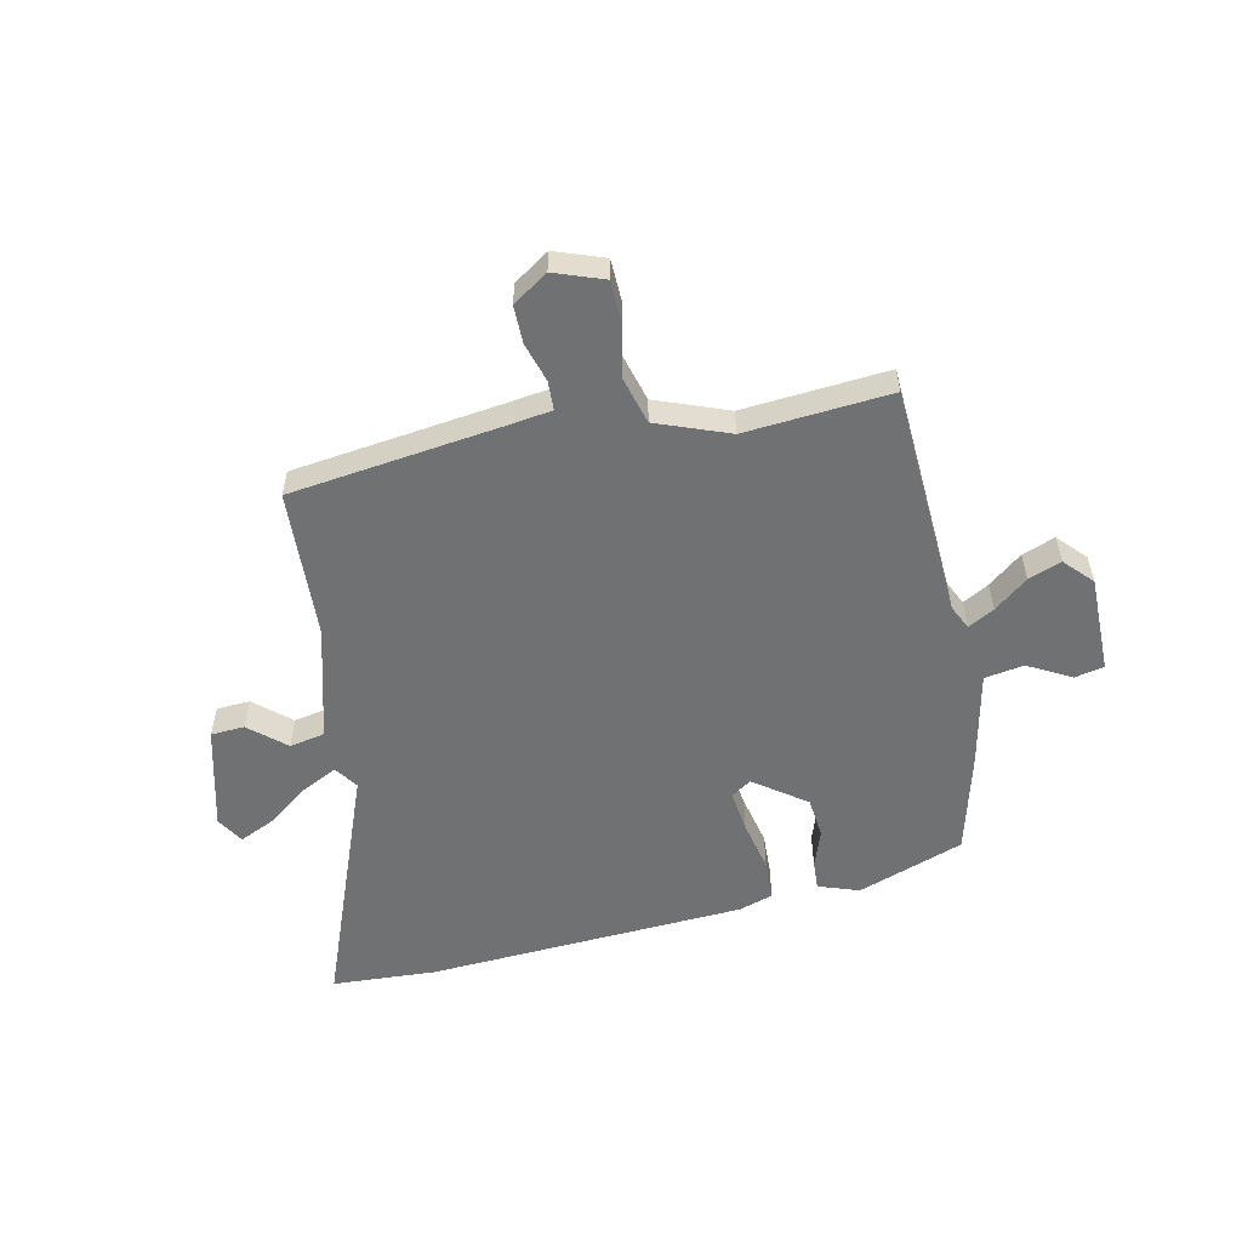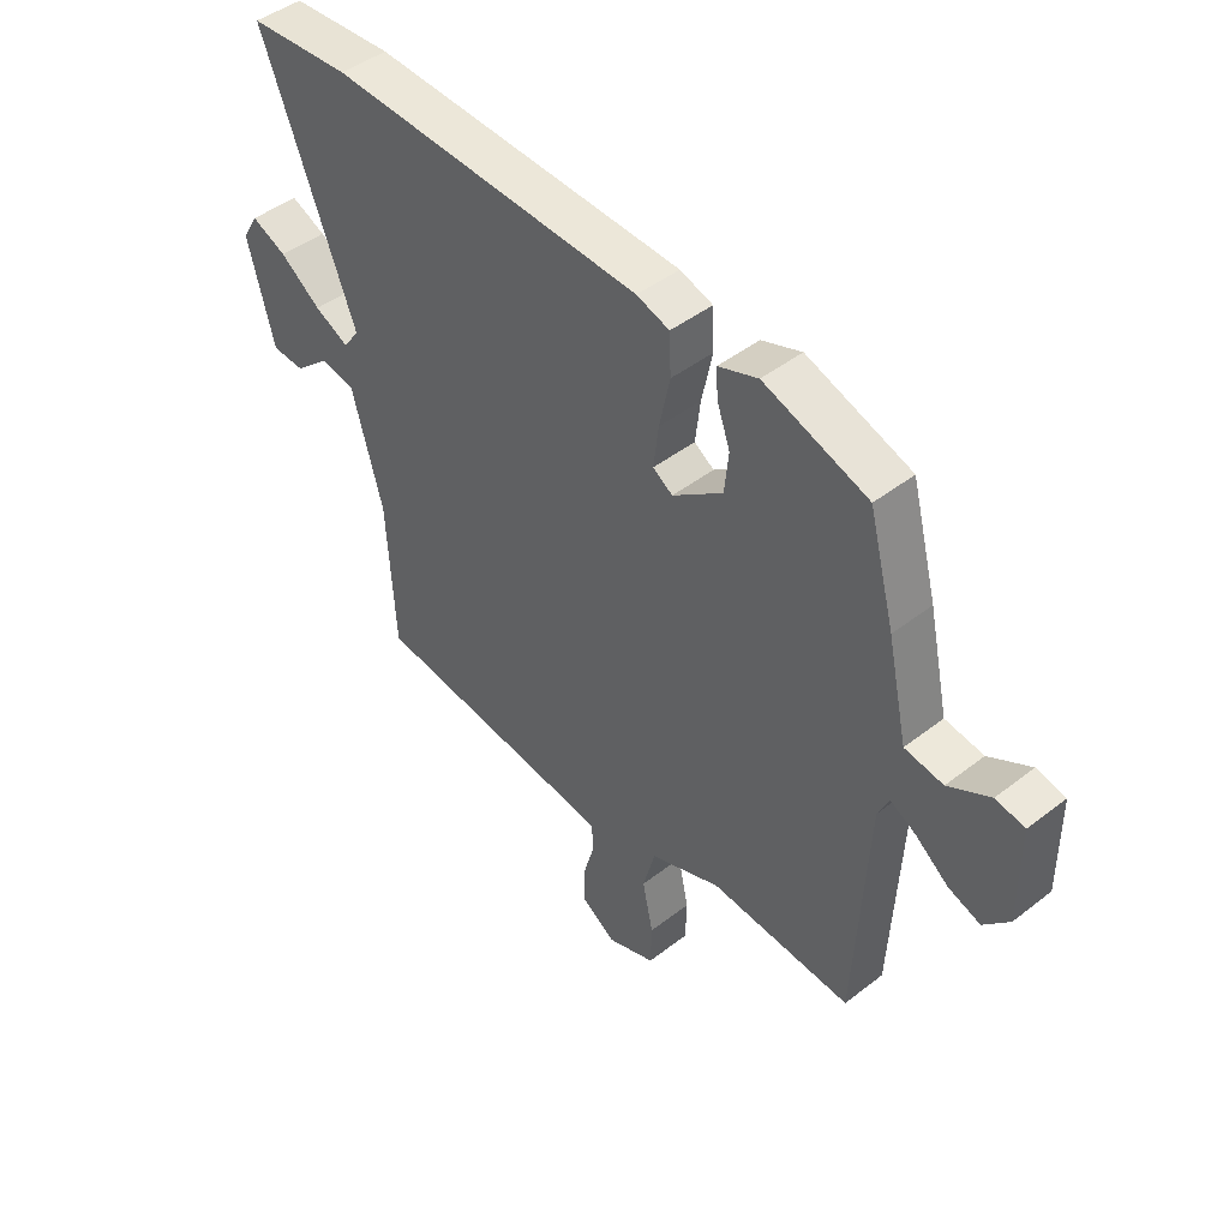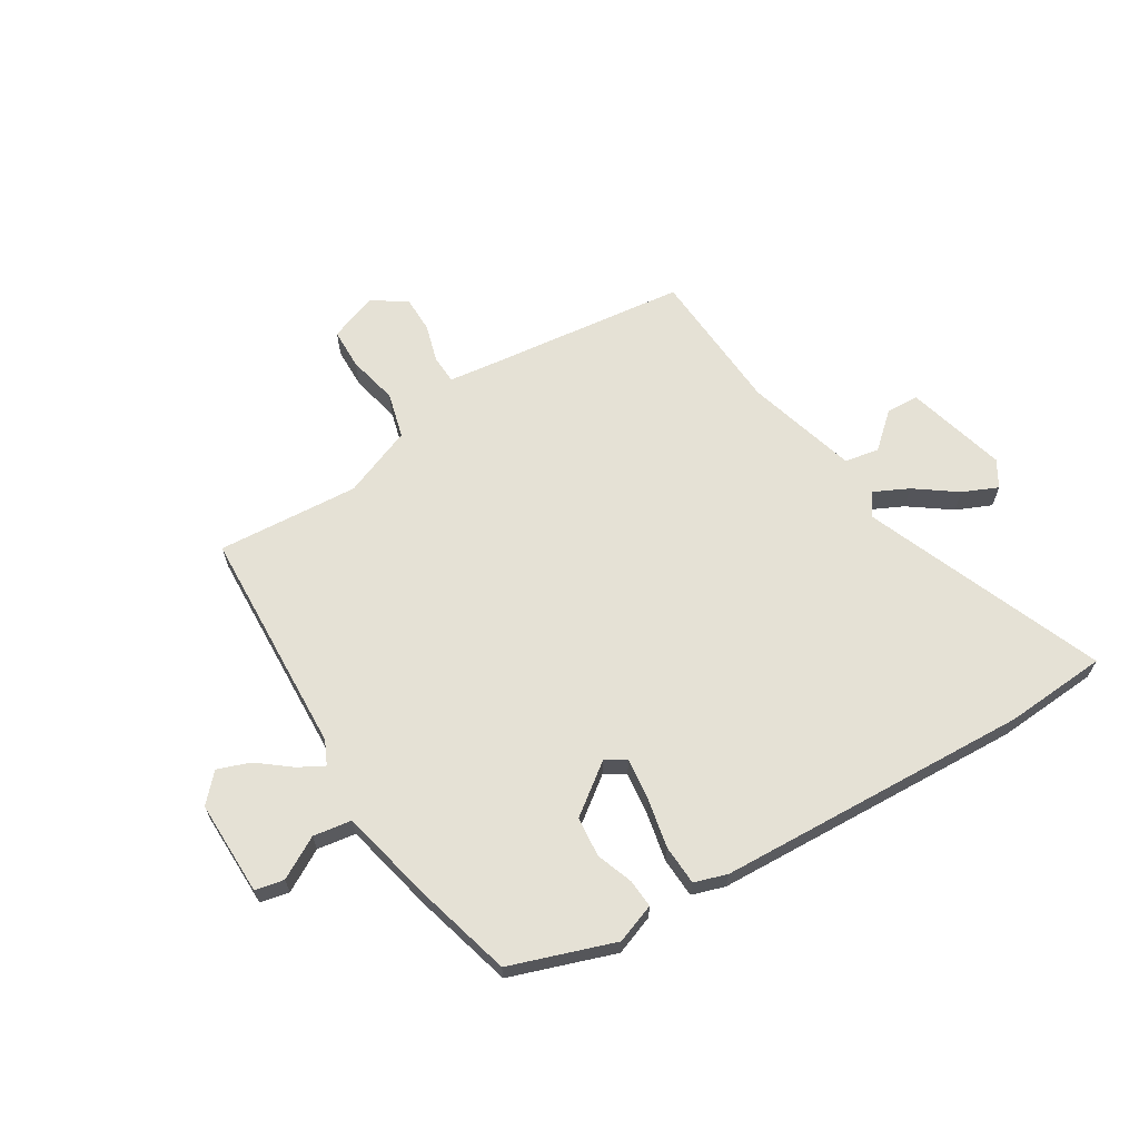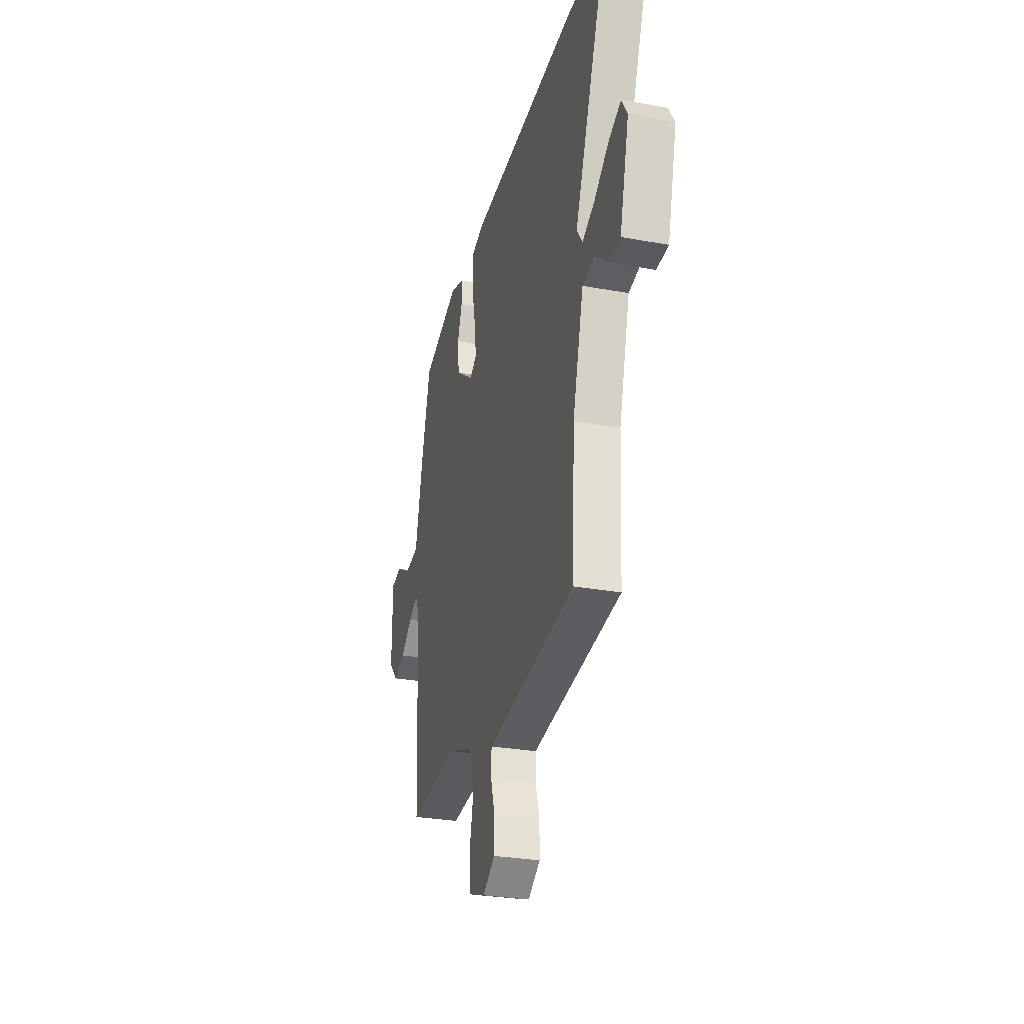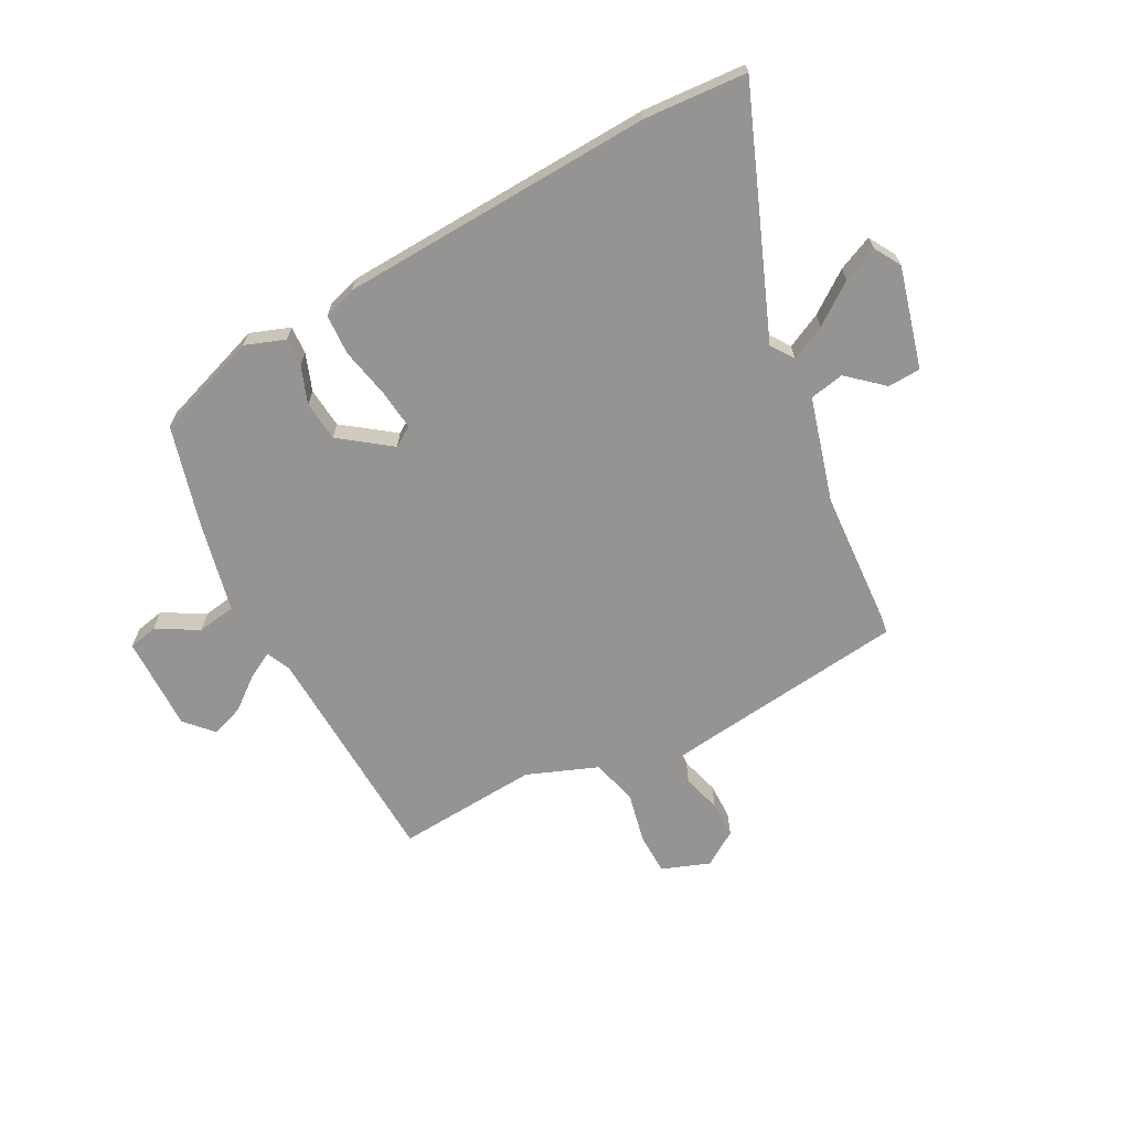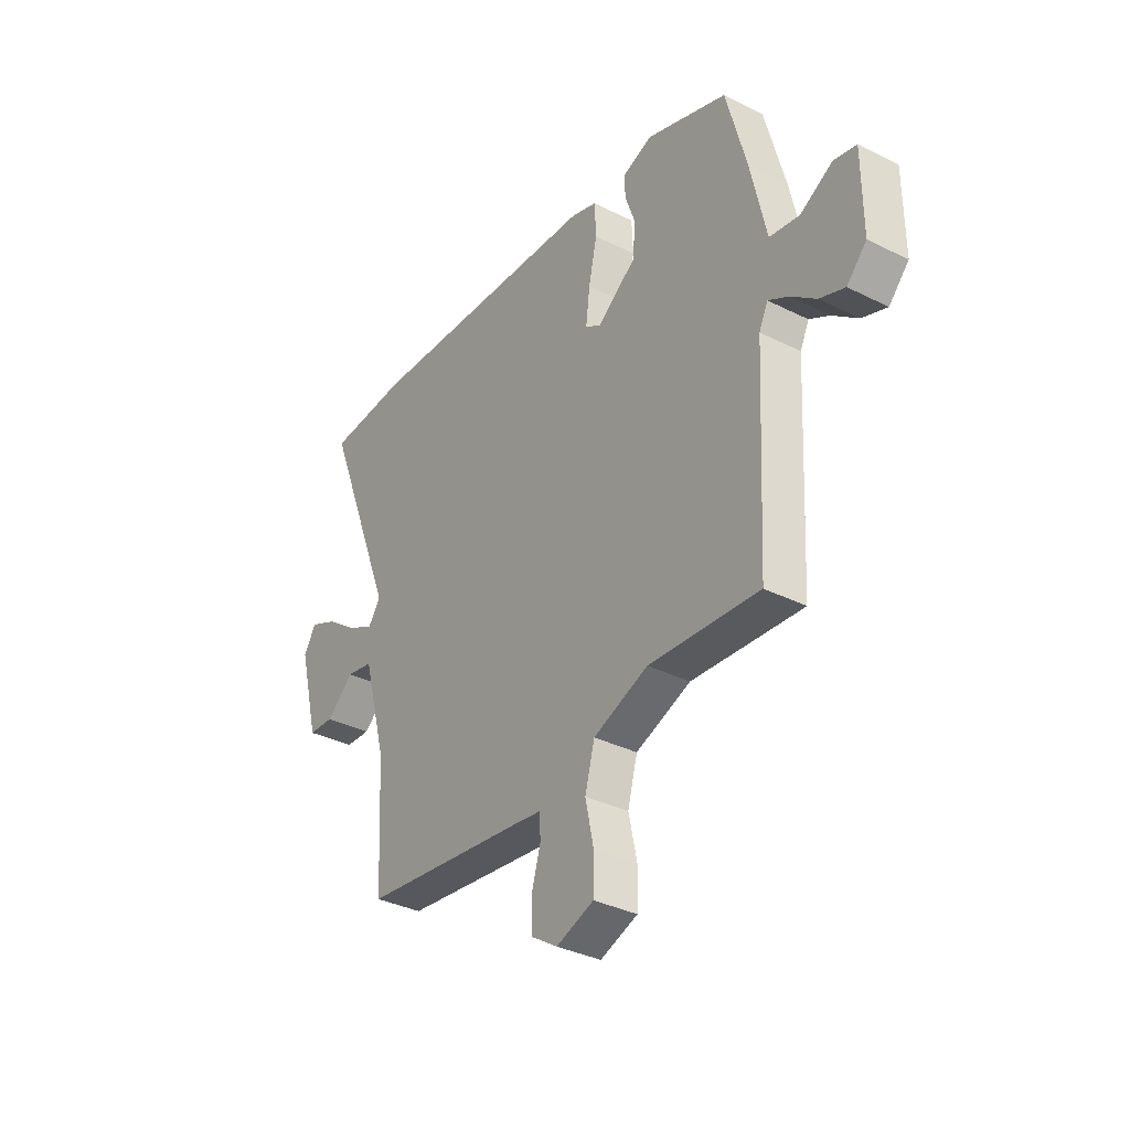
<metadata>
{"format":"obj","ext":"obj","renderer":"f3d","projection":"perspective","resolution":1024,"background":"white","views":[{"elev":-55.2,"azim":-167.6,"up":"+Y"},{"elev":45.1,"azim":-132.0,"up":"+Z"},{"elev":65.0,"azim":-31.9,"up":"+Y"},{"elev":-29.0,"azim":74.8,"up":"+Z"},{"elev":-67.1,"azim":27.6,"up":"+Y"},{"elev":-34.9,"azim":-123.8,"up":"+Z"}]}
</metadata>
<code>
v -0.509 0.07 -0.479
v -0.53 0.07 -0.076
v -0.55 0.07 -0.034
v -0.595 0.07 -0.059
v -0.653 0.07 -0.105
v -0.71 0.07 -0.126
v -0.755 0.07 -0.078
v -0.754 0.07 0.09
v -0.703 0.07 0.101
v -0.629 0.07 0.06
v -0.561 0.07 0.071
v -0.525 0.07 0.236
v -0.479 0.07 0.41
v -0.295 0.07 0.475
v -0.225 0.07 0.45
v -0.228 0.07 0.4
v -0.251 0.07 0.335
v -0.244 0.07 0.264
v -0.155 0.07 0.199
v -0.12 0.07 0.222
v -0.129 0.07 0.295
v -0.148 0.07 0.383
v -0.145 0.07 0.454
v -0.087 0.07 0.473
v 0.468 0.07 0.502
v 0.649 0.07 0.491
v 0.484 0.07 0.067
v 0.512 0.07 0.027
v 0.573 0.07 0.057
v 0.645 0.07 0.11
v 0.707 0.07 0.138
v 0.735 0.07 0.091
v 0.689 0.07 -0.087
v 0.631 0.07 -0.09
v 0.569 0.07 -0.036
v 0.508 0.07 -0.048
v 0.454 0.07 -0.245
v 0.44 0.07 -0.503
v 0.064 0.07 -0.55
v 0 0.07 -0.559
v -0.002 0.07 -0.609
v 0.018 0.07 -0.677
v 0.018 0.07 -0.742
v -0.043 0.07 -0.782
v -0.128 0.07 -0.751
v -0.13 0.07 -0.678
v -0.111 0.07 -0.589
v -0.133 0.07 -0.508
v -0.258 0.07 -0.46
v -0.509 0 -0.479
v -0.53 0 -0.076
v -0.55 0 -0.034
v -0.595 0 -0.059
v -0.653 0 -0.105
v -0.71 0 -0.126
v -0.755 0 -0.078
v -0.754 0 0.09
v -0.703 0 0.101
v -0.629 0 0.06
v -0.561 0 0.071
v -0.525 0 0.236
v -0.479 0 0.41
v -0.295 0 0.475
v -0.225 0 0.45
v -0.228 0 0.4
v -0.251 0 0.335
v -0.244 0 0.264
v -0.155 0 0.199
v -0.12 0 0.222
v -0.129 0 0.295
v -0.148 0 0.383
v -0.145 0 0.454
v -0.087 0 0.473
v 0.468 0 0.502
v 0.649 0 0.491
v 0.484 0 0.067
v 0.512 0 0.027
v 0.573 0 0.057
v 0.645 0 0.11
v 0.707 0 0.138
v 0.735 0 0.091
v 0.689 0 -0.087
v 0.631 0 -0.09
v 0.569 0 -0.036
v 0.508 0 -0.048
v 0.454 0 -0.245
v 0.44 0 -0.503
v 0.064 0 -0.55
v 0 0 -0.559
v -0.002 0 -0.609
v 0.018 0 -0.677
v 0.018 0 -0.742
v -0.043 0 -0.782
v -0.128 0 -0.751
v -0.13 0 -0.678
v -0.111 0 -0.589
v -0.133 0 -0.508
v -0.258 0 -0.46
f 45 46 47
f 44 45 47
f 43 44 47
f 42 43 47
f 41 42 47
f 40 41 47 48
f 39 40 48 49
f 37 38 39 49
f 33 34 35
f 32 33 35
f 31 32 35
f 30 31 35
f 29 30 35
f 28 29 35 36
f 49 1 2
f 37 49 2
f 36 37 2
f 28 36 2
f 27 28 2
f 25 26 27
f 24 25 27
f 23 24 27
f 22 23 27
f 21 22 27
f 15 16 17
f 14 15 17
f 13 14 17
f 12 13 17
f 11 12 17
f 11 17 18
f 8 9 10
f 7 8 10
f 6 7 10
f 5 6 10
f 4 5 10
f 3 4 10 11
f 11 18 19
f 3 11 19
f 2 3 19
f 20 21 27
f 2 19 20 27
f 96 95 94
f 96 94 93
f 96 93 92
f 96 92 91
f 96 91 90
f 97 96 90 89
f 98 97 89 88
f 98 88 87 86
f 84 83 82
f 84 82 81
f 84 81 80
f 84 80 79
f 84 79 78
f 85 84 78 77
f 51 50 98
f 51 98 86
f 51 86 85
f 51 85 77
f 51 77 76
f 76 75 74
f 76 74 73
f 76 73 72
f 76 72 71
f 76 71 70
f 66 65 64
f 66 64 63
f 66 63 62
f 66 62 61
f 66 61 60
f 67 66 60
f 59 58 57
f 59 57 56
f 59 56 55
f 59 55 54
f 59 54 53
f 60 59 53 52
f 68 67 60
f 68 60 52
f 68 52 51
f 76 70 69
f 76 69 68 51
f 1 50 51 2
f 2 51 52 3
f 3 52 53 4
f 4 53 54 5
f 5 54 55 6
f 6 55 56 7
f 7 56 57 8
f 8 57 58 9
f 9 58 59 10
f 10 59 60 11
f 11 60 61 12
f 12 61 62 13
f 13 62 63 14
f 14 63 64 15
f 15 64 65 16
f 16 65 66 17
f 17 66 67 18
f 18 67 68 19
f 19 68 69 20
f 20 69 70 21
f 21 70 71 22
f 22 71 72 23
f 23 72 73 24
f 24 73 74 25
f 25 74 75 26
f 26 75 76 27
f 27 76 77 28
f 28 77 78 29
f 29 78 79 30
f 30 79 80 31
f 31 80 81 32
f 32 81 82 33
f 33 82 83 34
f 34 83 84 35
f 35 84 85 36
f 36 85 86 37
f 37 86 87 38
f 38 87 88 39
f 39 88 89 40
f 40 89 90 41
f 41 90 91 42
f 42 91 92 43
f 43 92 93 44
f 44 93 94 45
f 45 94 95 46
f 46 95 96 47
f 47 96 97 48
f 48 97 98 49
f 49 98 50 1

</code>
